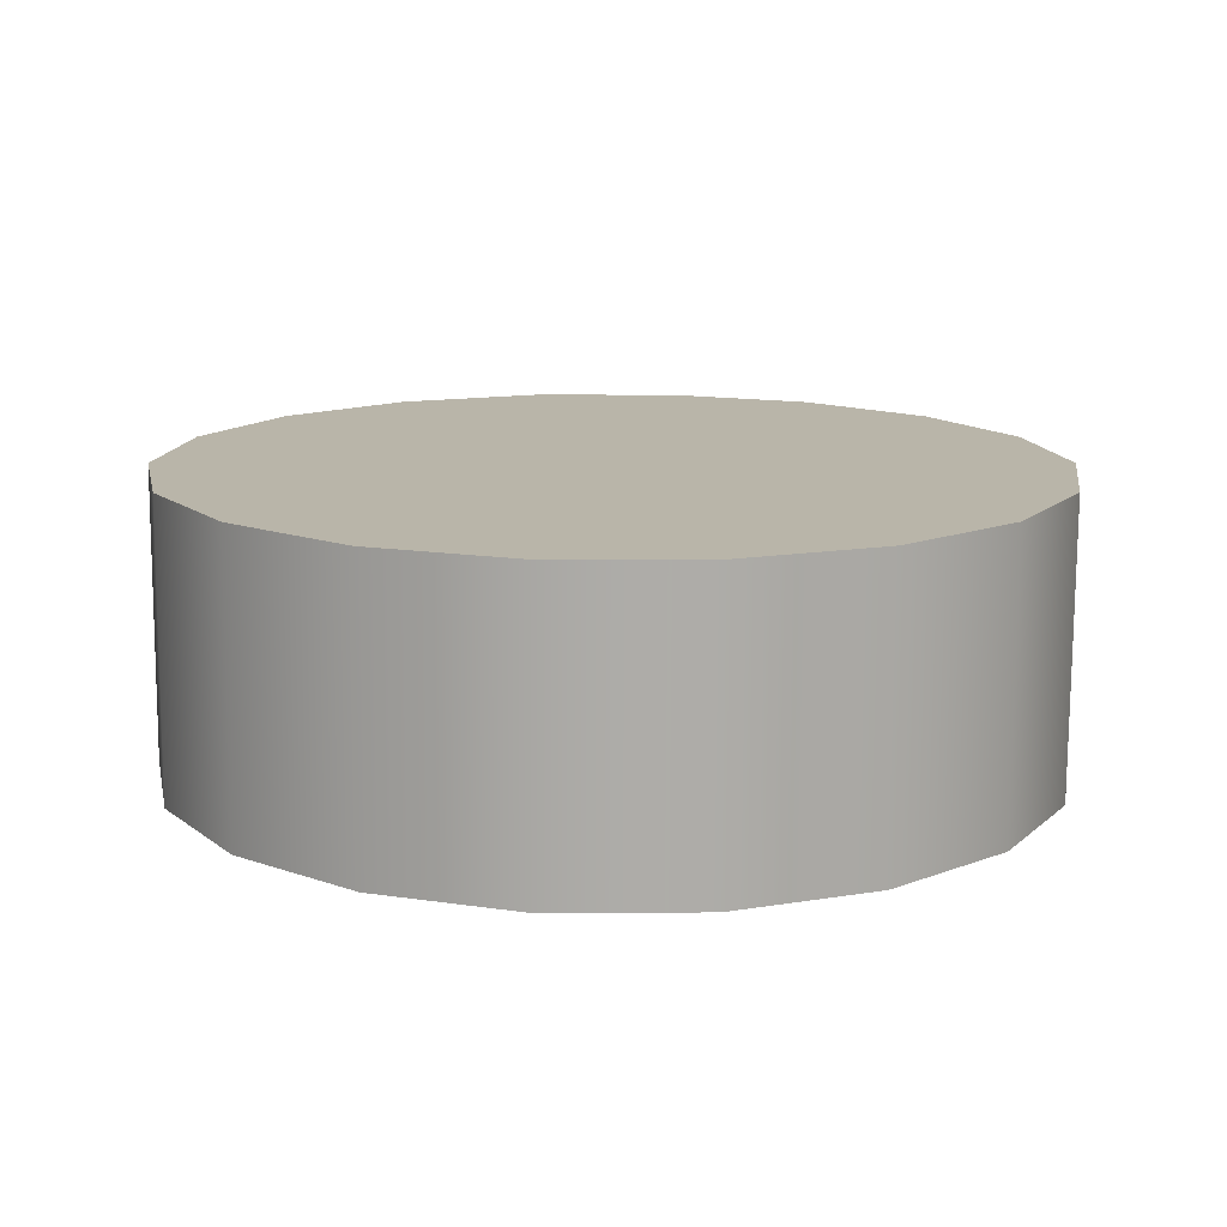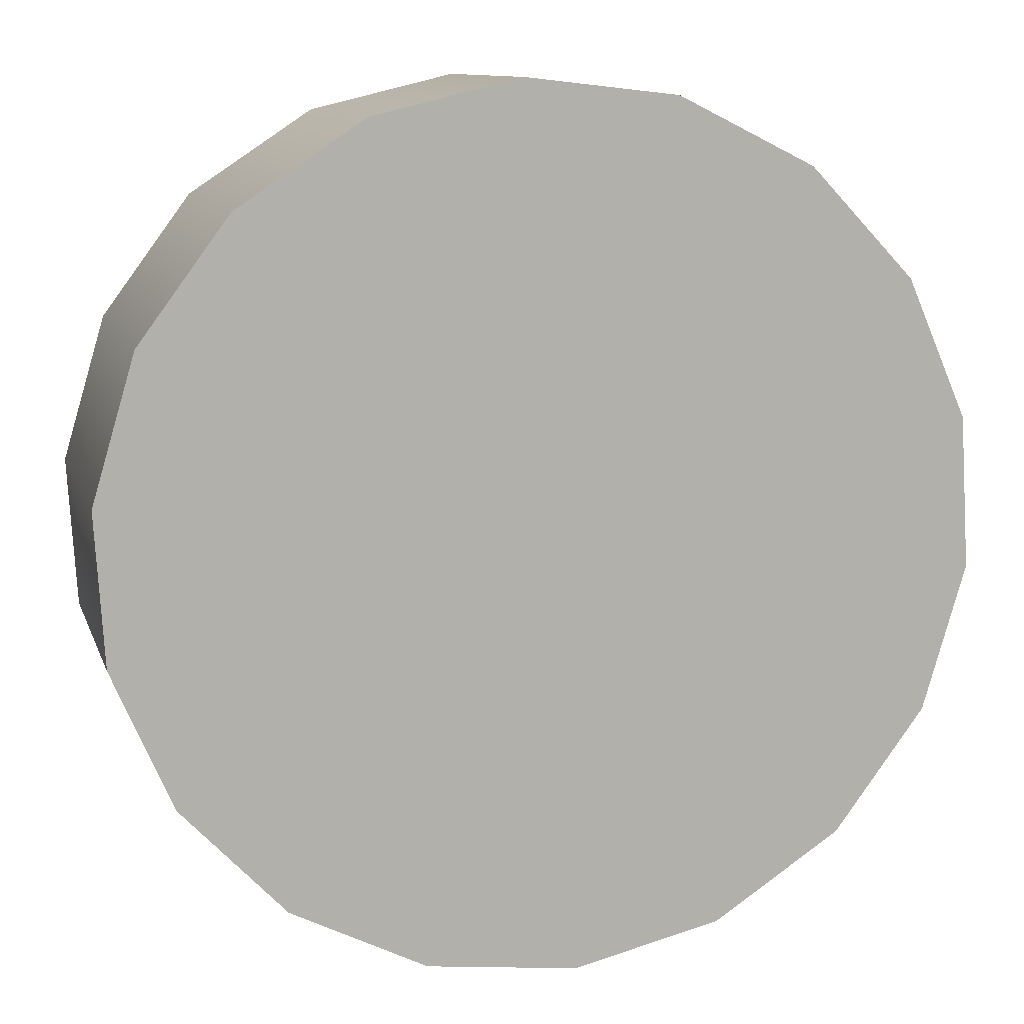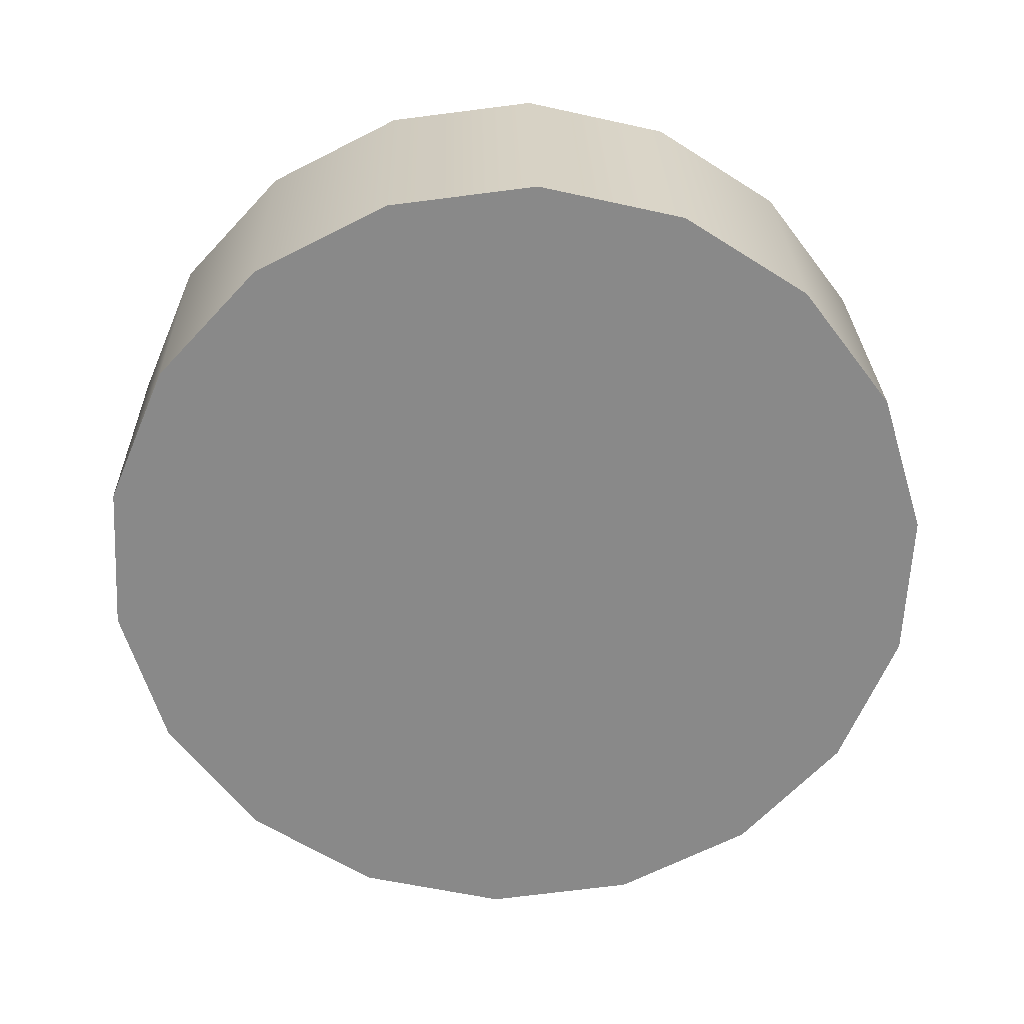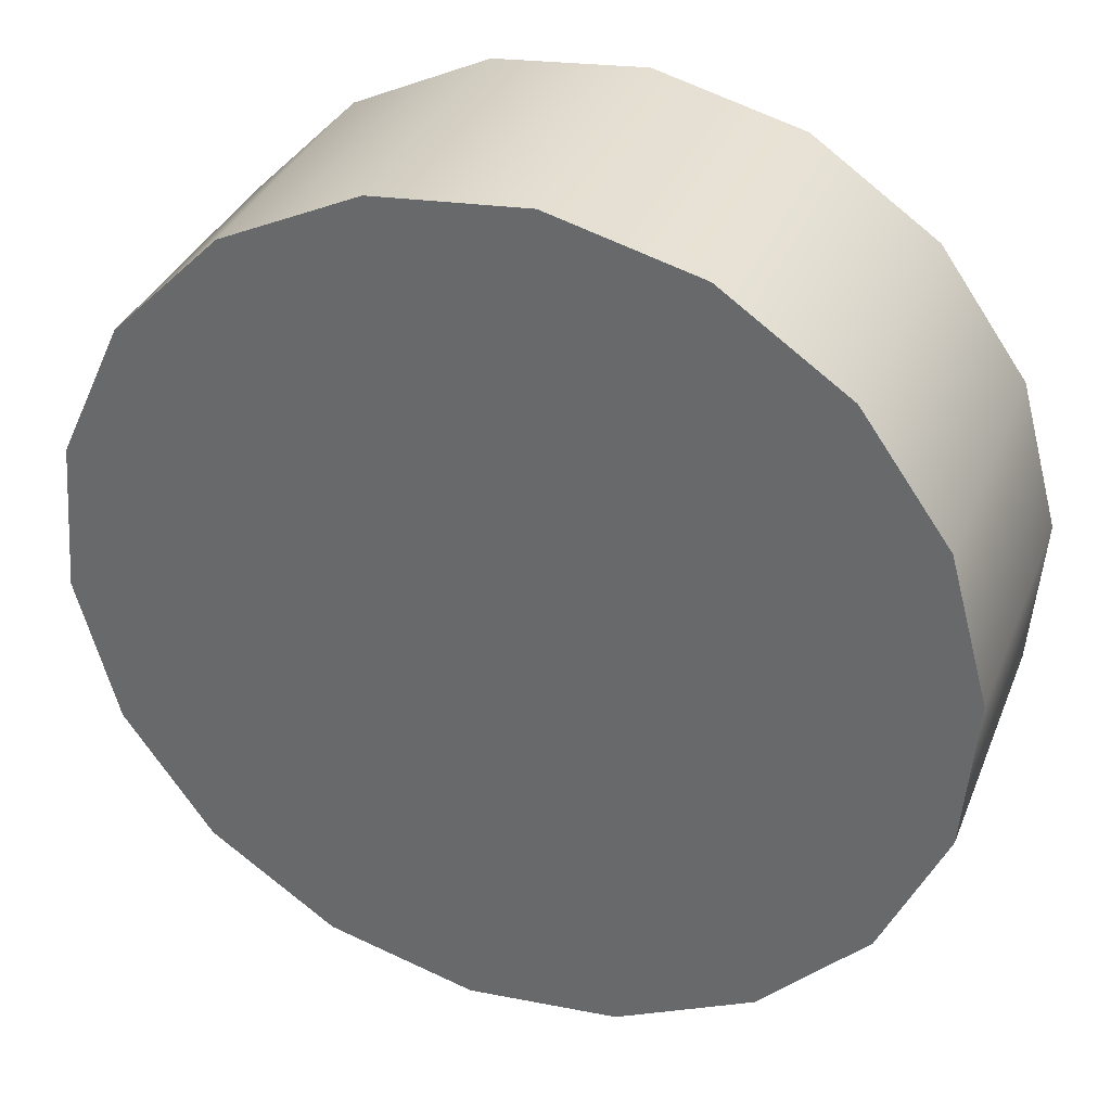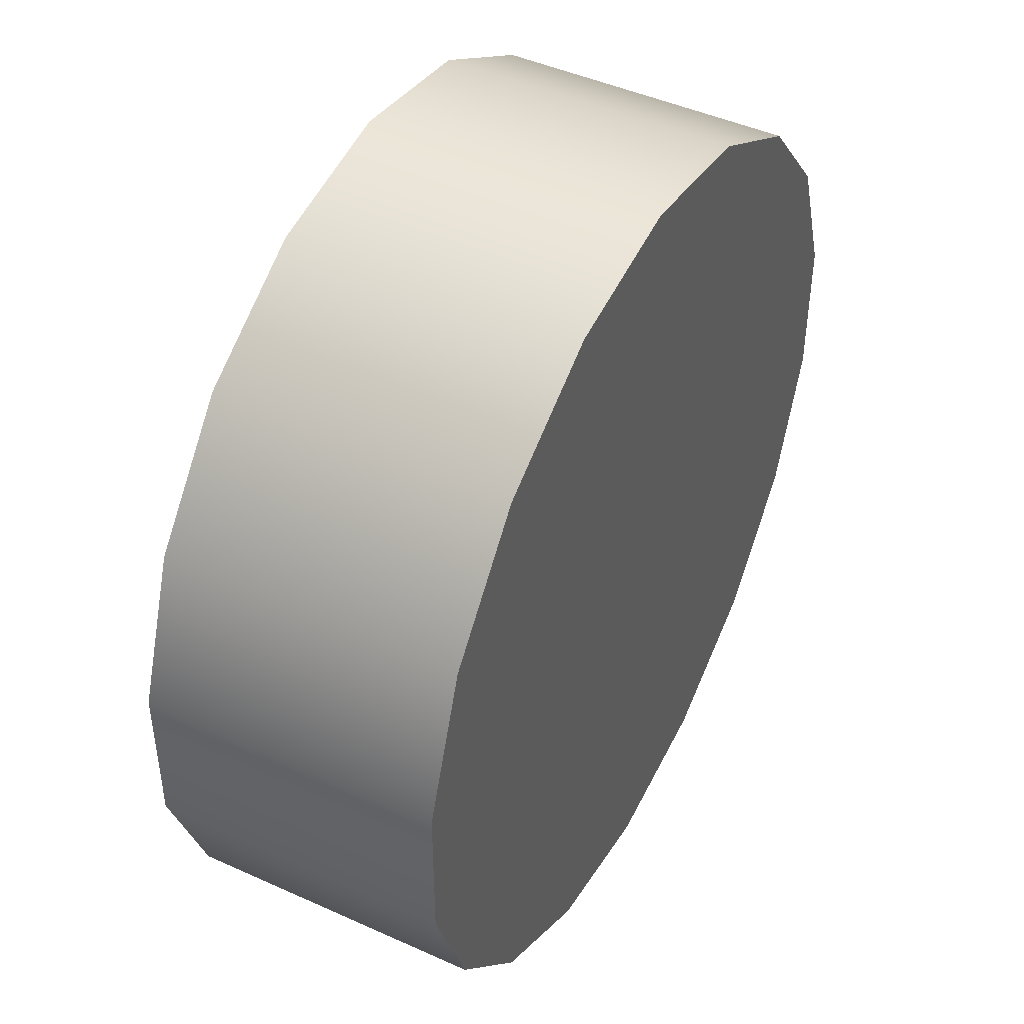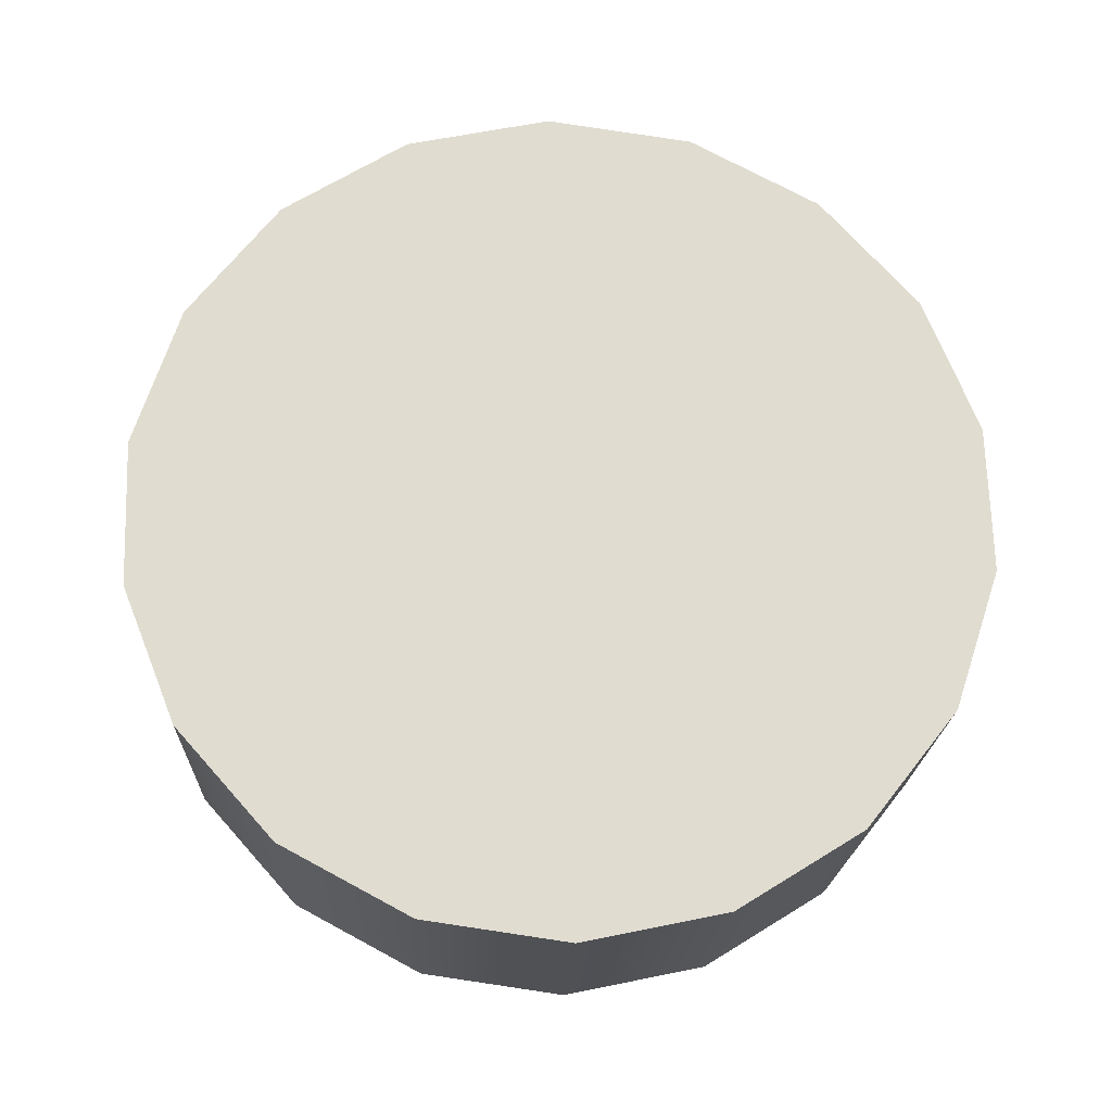
<metadata>
{"format":"obj","ext":"obj","renderer":"f3d","projection":"perspective","resolution":1024,"background":"white","views":[{"elev":11.3,"azim":-7.5,"up":"+Z"},{"elev":8.6,"azim":-14.9,"up":"+Y"},{"elev":-61.4,"azim":141.1,"up":"+Z"},{"elev":36.5,"azim":-160.1,"up":"+Y"},{"elev":50.2,"azim":117.4,"up":"+Y"},{"elev":70.3,"azim":-97.7,"up":"+Z"}]}
</metadata>
<code>
o mesh42/mesh42-geometry#mesh42-geometry
v -0.656 0.4944 0.07602
v -0.6553 0.5015 0.07628
v -0.655 0.4979 0.07615
v -0.6568 0.5049 0.07641
v -0.6553 0.5013 0.08333
v -0.655 0.4976 0.08319
v -0.6582 0.4914 0.07591
v -0.6568 0.5046 0.08345
v -0.656 0.4941 0.08306
v -0.6593 0.5075 0.0765
v -0.6593 0.5073 0.08355
v -0.6582 0.4911 0.08296
v -0.6612 0.4893 0.07584
v -0.6612 0.4891 0.08288
v -0.6626 0.5091 0.07656
v -0.6648 0.4882 0.08285
v -0.6648 0.4884 0.0758
v -0.6626 0.5089 0.0836
v -0.6663 0.5095 0.07657
v -0.6685 0.4888 0.07582
v -0.6663 0.5093 0.08362
v -0.6685 0.4886 0.08286
v -0.6699 0.5086 0.07654
v -0.6699 0.5084 0.08359
v -0.6718 0.4904 0.07588
v -0.6718 0.4902 0.08292
v -0.6729 0.5066 0.07647
v -0.6729 0.5063 0.08351
v -0.6743 0.4928 0.08302
v -0.6743 0.4931 0.07597
v -0.6751 0.5036 0.07636
v -0.6758 0.4962 0.08314
v -0.6751 0.5033 0.0834
v -0.6758 0.4964 0.07609
v -0.6761 0.5001 0.07623
v -0.6761 0.4998 0.08327
f 1 2 3
f 2 1 4
f 3 2 1
f 4 1 2
f 5 3 2
f 2 3 5
f 6 1 3
f 3 1 6
f 4 1 7
f 7 1 4
f 8 2 4
f 4 2 8
f 3 5 6
f 6 5 3
f 2 8 5
f 5 8 2
f 1 6 9
f 9 6 1
f 9 7 1
f 1 7 9
f 4 7 10
f 10 7 4
f 4 11 8
f 8 11 4
f 5 9 6
f 6 9 5
f 9 5 8
f 8 5 9
f 7 9 12
f 12 9 7
f 10 7 13
f 13 7 10
f 11 4 10
f 10 4 11
f 12 8 11
f 11 8 12
f 9 8 12
f 12 8 9
f 14 7 12
f 12 7 14
f 7 14 13
f 13 14 7
f 10 13 15
f 15 13 10
f 15 11 10
f 10 11 15
f 12 11 14
f 14 11 12
f 16 13 14
f 14 13 16
f 15 13 17
f 17 13 15
f 11 15 18
f 18 15 11
f 14 11 18
f 18 11 14
f 13 16 17
f 17 16 13
f 14 18 16
f 16 18 14
f 15 17 19
f 19 17 15
f 19 18 15
f 15 18 19
f 16 20 17
f 17 20 16
f 16 18 21
f 21 18 16
f 19 17 20
f 20 17 19
f 18 19 21
f 21 19 18
f 20 16 22
f 22 16 20
f 16 21 22
f 22 21 16
f 19 20 23
f 23 20 19
f 19 24 21
f 21 24 19
f 22 25 20
f 20 25 22
f 22 21 24
f 24 21 22
f 23 20 25
f 25 20 23
f 24 19 23
f 23 19 24
f 25 22 26
f 26 22 25
f 22 24 26
f 26 24 22
f 23 25 27
f 27 25 23
f 23 28 24
f 24 28 23
f 29 25 26
f 26 25 29
f 26 24 28
f 28 24 26
f 27 25 30
f 30 25 27
f 28 23 27
f 27 23 28
f 25 29 30
f 30 29 25
f 26 28 29
f 29 28 26
f 27 30 31
f 31 30 27
f 31 28 27
f 27 28 31
f 32 30 29
f 29 30 32
f 29 28 33
f 33 28 29
f 31 30 34
f 34 30 31
f 28 31 33
f 33 31 28
f 30 32 34
f 34 32 30
f 29 33 32
f 32 33 29
f 31 34 35
f 35 34 31
f 35 33 31
f 31 33 35
f 36 34 32
f 32 34 36
f 32 33 36
f 36 33 32
f 34 36 35
f 35 36 34
f 33 35 36
f 36 35 33

</code>
